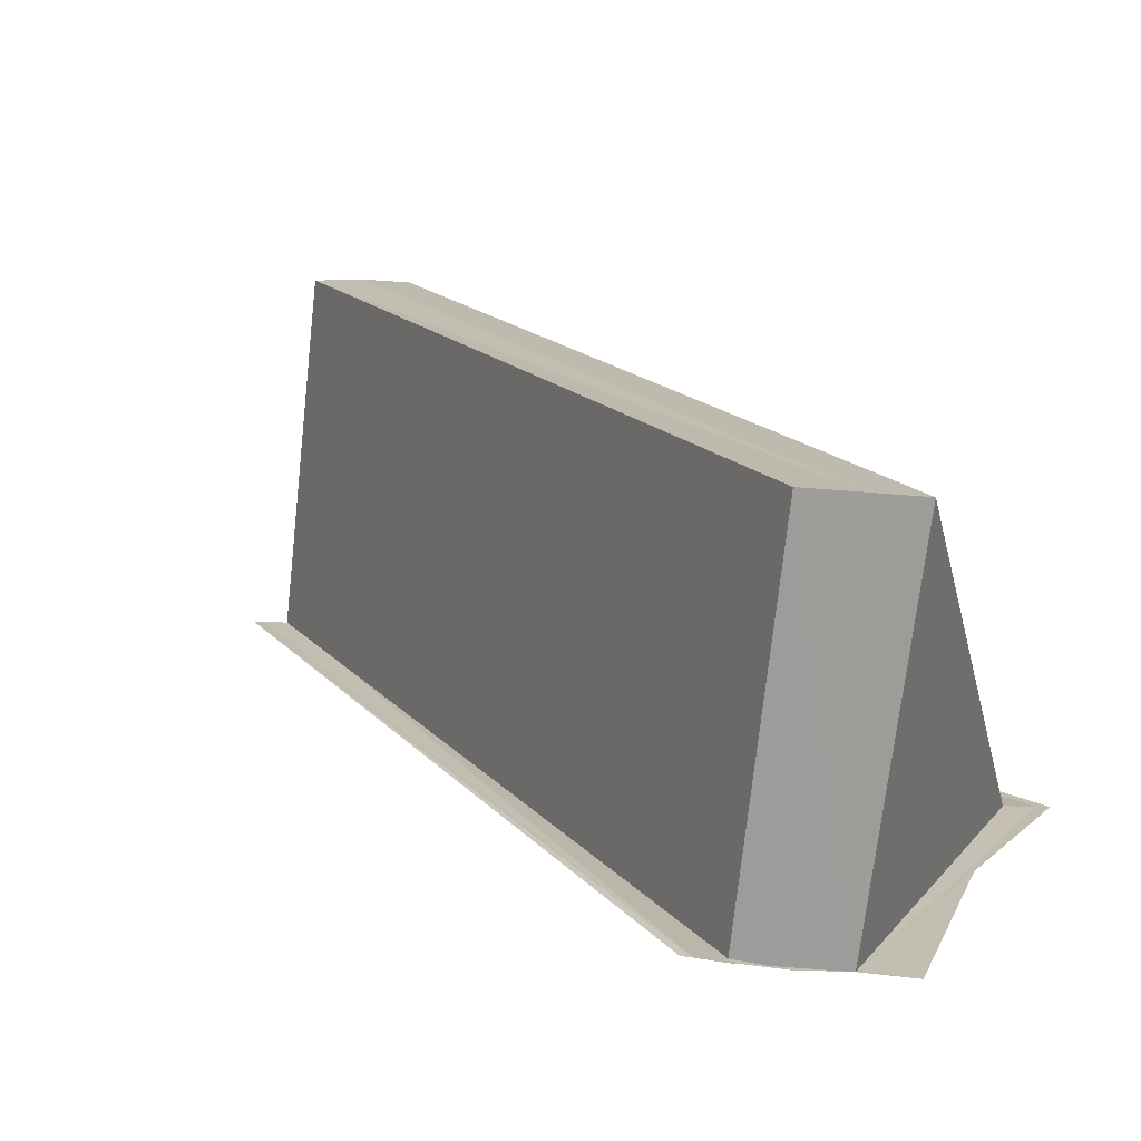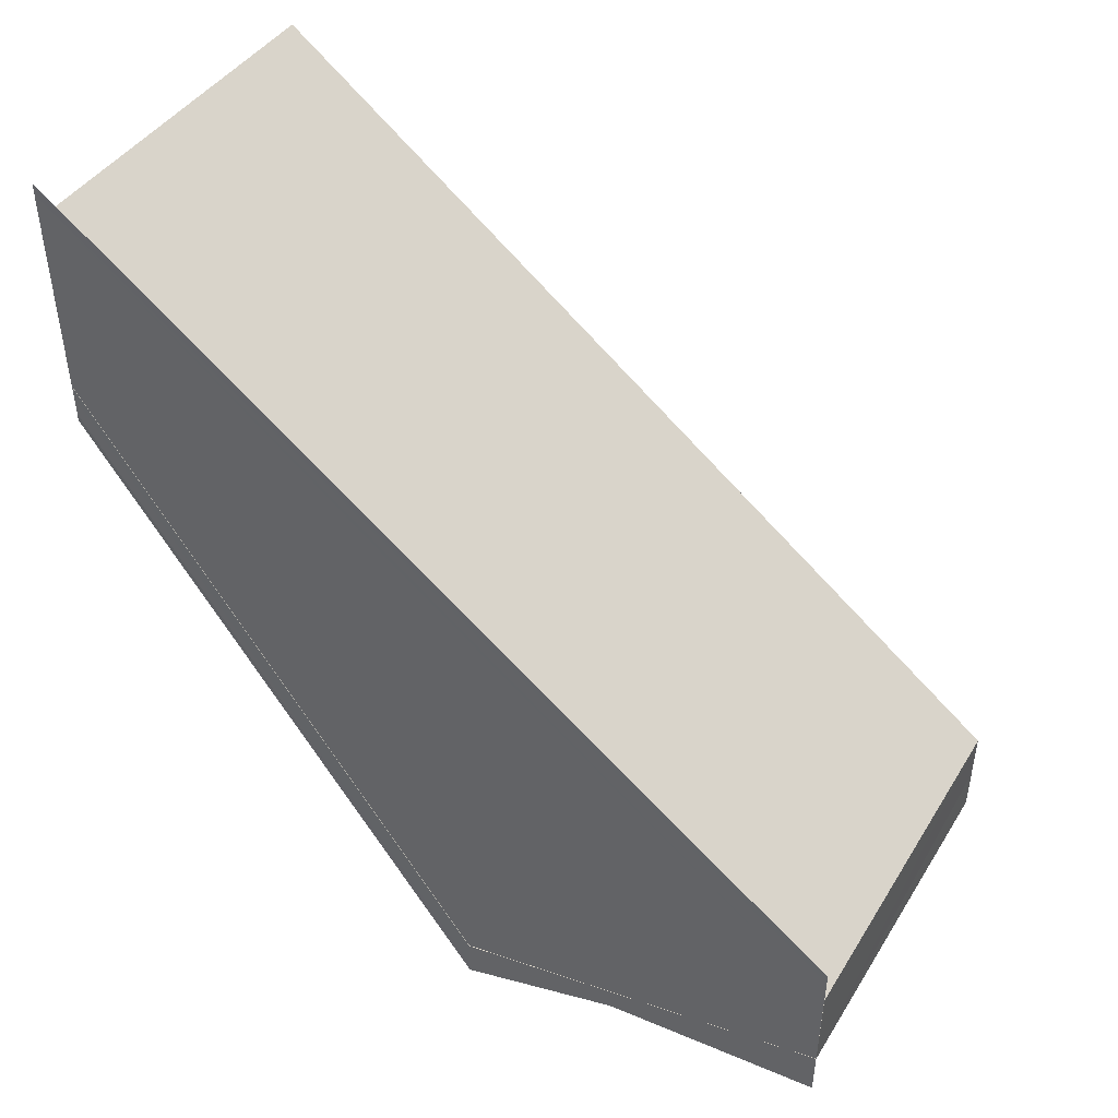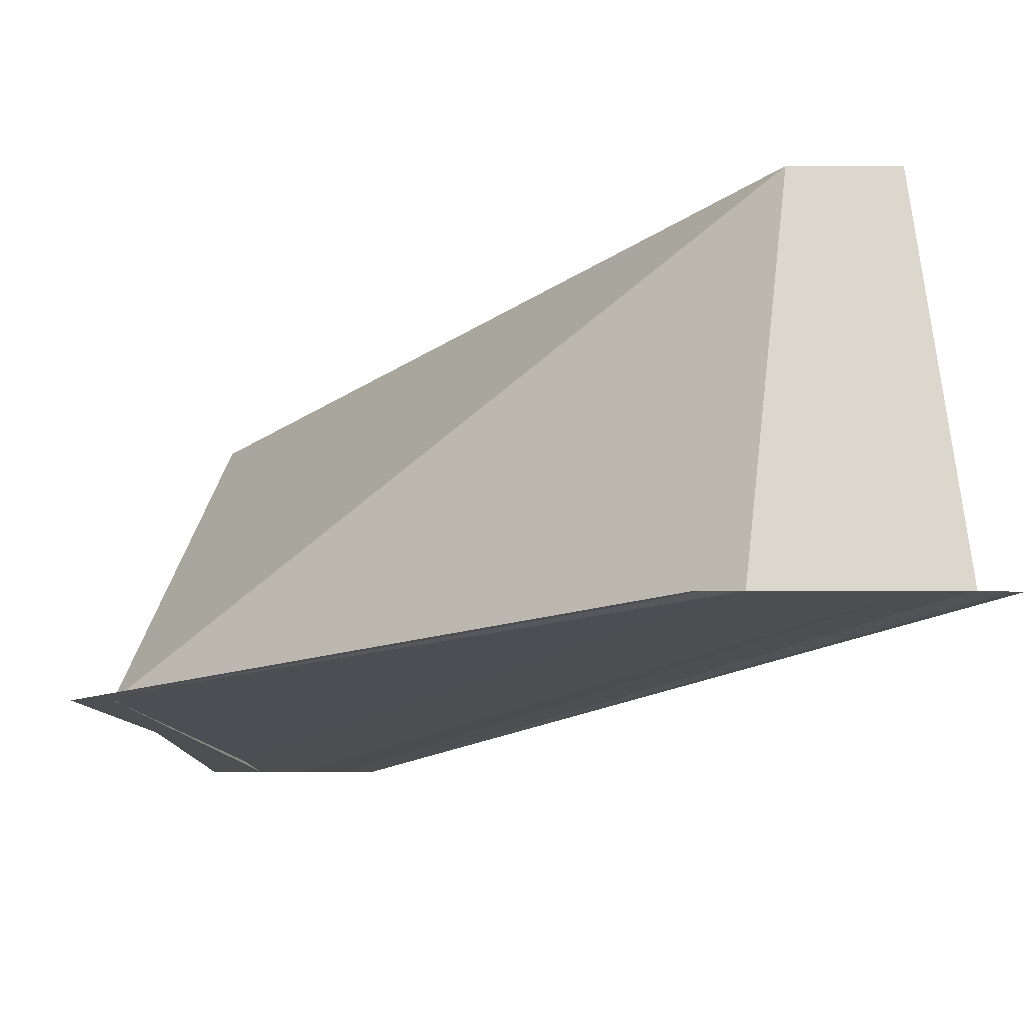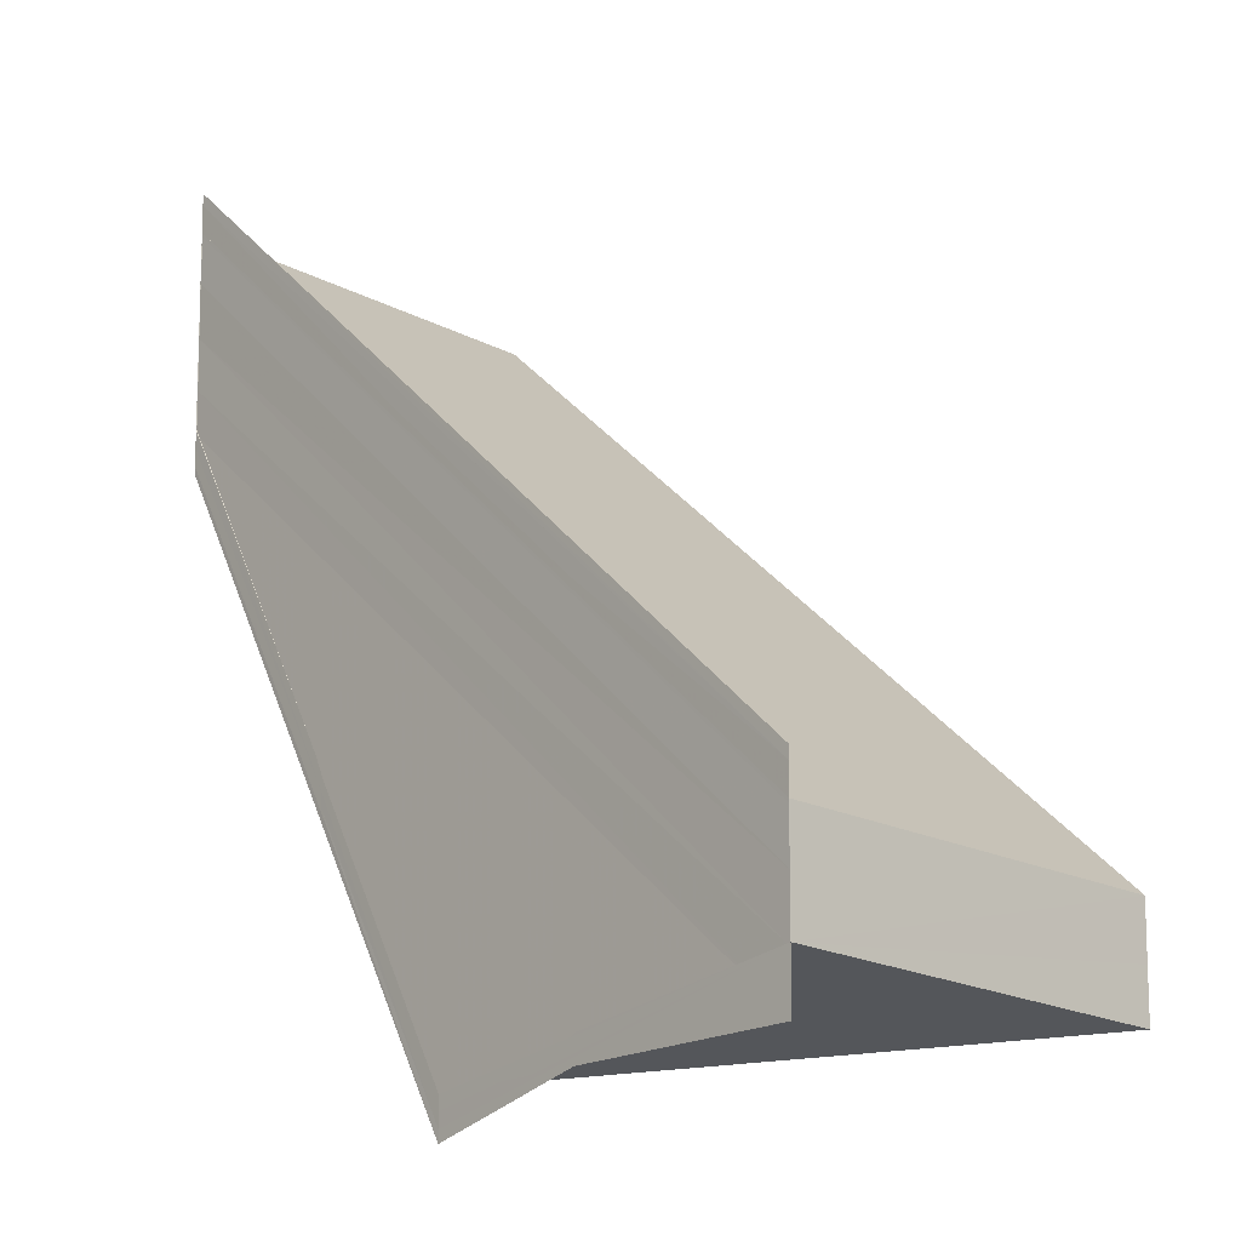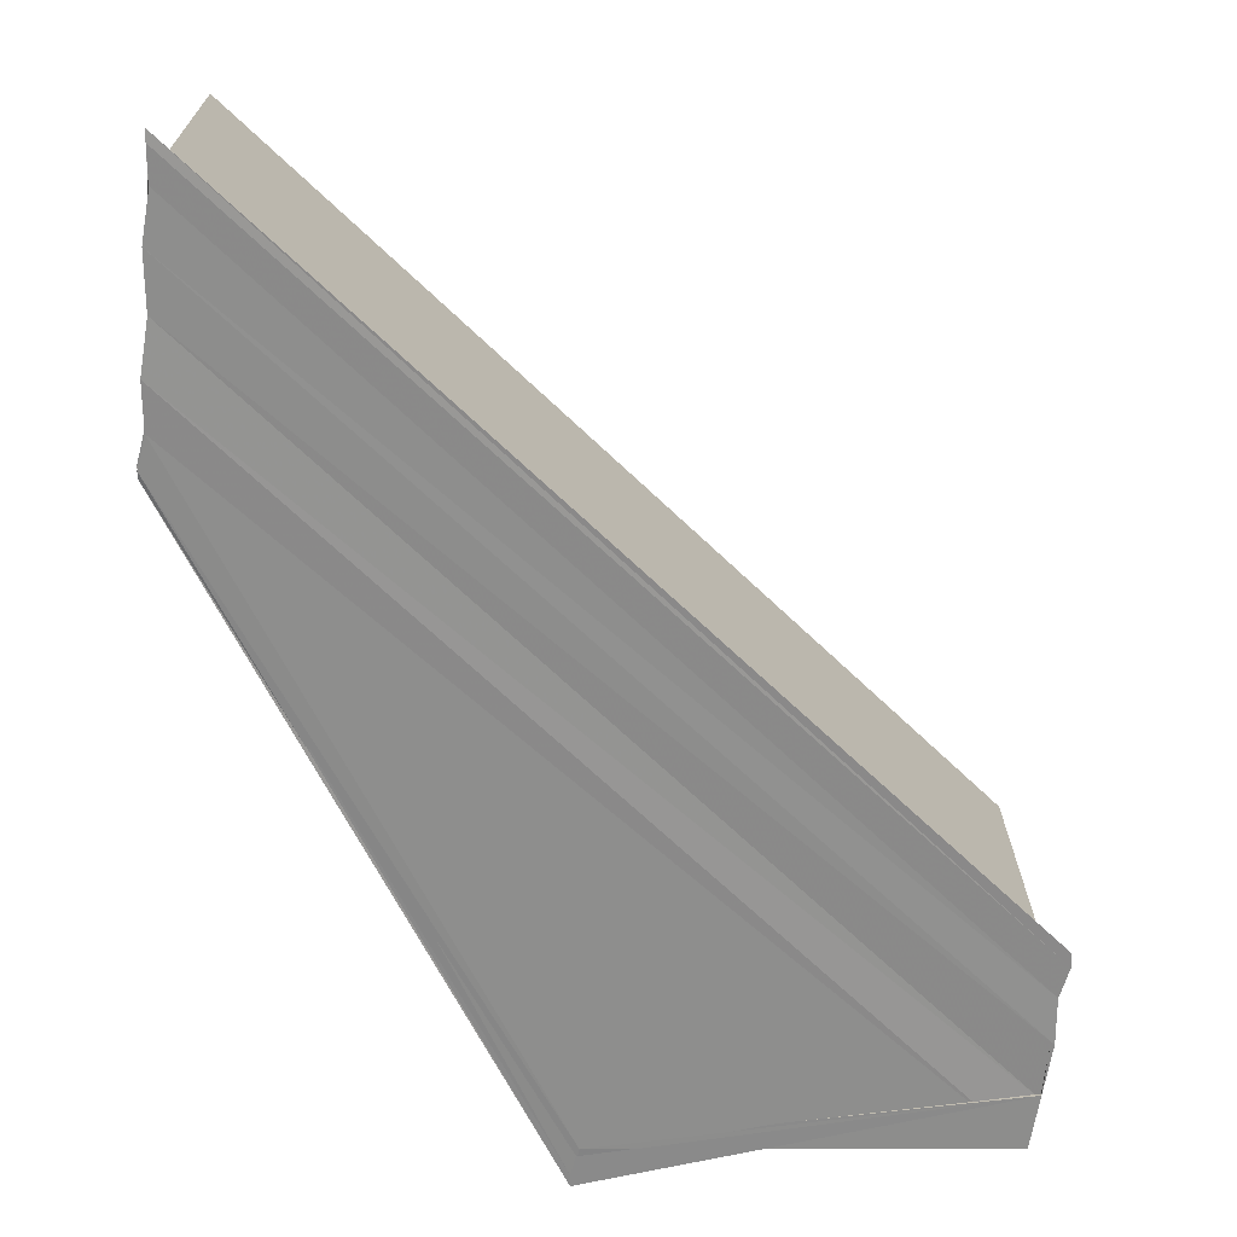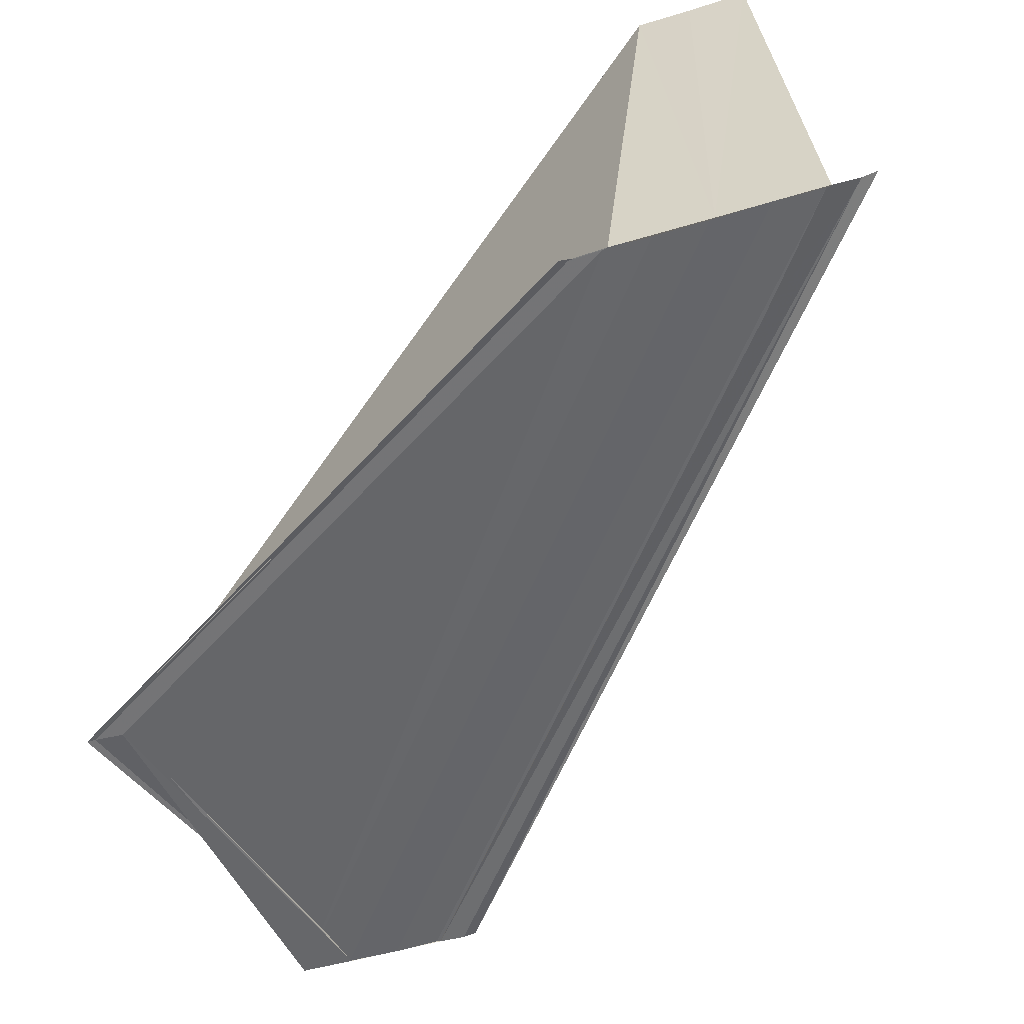
<metadata>
{"format":"obj","ext":"obj","renderer":"f3d","projection":"perspective","resolution":1024,"background":"white","views":[{"elev":16.3,"azim":102.1,"up":"+Y"},{"elev":47.3,"azim":29.1,"up":"+Z"},{"elev":-17.0,"azim":-87.4,"up":"+Y"},{"elev":-11.2,"azim":48.0,"up":"+Z"},{"elev":-64.4,"azim":-6.0,"up":"+Y"},{"elev":-52.0,"azim":-71.7,"up":"+Y"}]}
</metadata>
<code>
o 28959
v 2227 1874 10.63
v 2227 1874 10.63
v 2227 1874 10.61
v 2227 1874 10.61
v 2227 1874 10.63
v 2227 1874 10.62
v 2227 1874 10.63
v 2227 1874 10.62
v 2227 1874 10.63
v 2227 1874 10.62
v 2227 1874 10.61
v 2227 1874 10.61
v 2227 1874 10.63
v 2227 1874 10.62
v 2227 1874 10.63
v 2227 1874 10.63
v 2227 1874 10.63
v 2227 1874 10.62
v 2227 1874 10.63
v 2227 1874 10.61
v 2227 1874 10.61
v 2227 1874 10.63
v 2227 1874 10.63
v 2227 1874 10.61
v 2227 1874 10.61
v 2227 1874 10.61
v 2227 1874 10.61
v 2227 1874 10.61
v 2227 1874 10.61
v 2227 1874 10.61
v 2227 1874 10.63
v 2227 1874 10.63
v 2227 1874 10.61
v 2227 1874 10.61
v 2227 1874 10.63
v 2227 1874 10.63
v 2227 1874 10.63
v 2227 1874 10.62
v 2227 1874 10.61
v 2227 1874 10.63
v 2227 1874 10.63
v 2227 1874 10.61
v 2227 1874 10.61
v 2227 1874 10.61
v 2227 1874 10.61
v 2227 1874 10.63
v 2227 1874 10.63
v 2227 1874 10.63
v 2227 1874 10.61
v 2227 1874 10.63
v 2227 1874 10.63
v 2227 1874 10.63
v 2227 1874 10.63
v 2227 1874 10.62
v 2227 1874 10.62
v 2227 1874 10.62
v 2227 1874 10.62
v 2227 1874 10.61
v 2227 1874 10.63
v 2227 1874 10.61
v 2227 1874 10.62
v 2227 1874 10.63
v 2227 1874 10.62
v 2227 1874 10.62
v 2227 1874 10.62
v 2227 1874 10.63
v 2227 1874 10.63
v 2227 1874 10.61
v 2227 1874 10.62
v 2227 1874 10.62
v 2227 1874 10.63
v 2227 1874 10.63
v 2227 1874 10.62
v 2227 1874 10.63
v 2227 1874 10.63
v 2227 1874 10.62
f 1 2 3
f 3 2 4
f 2 5 4
f 6 1 3
f 7 1 6
f 8 7 6
f 9 7 8
f 10 9 8
f 11 5 12
f 13 9 14
f 15 16 14
f 14 17 18
f 5 19 20
f 20 19 21
f 19 22 21
f 21 23 24
f 25 26 21
f 27 21 28
f 27 29 30
f 31 32 28
f 25 33 34
f 35 36 34
f 36 37 38
f 39 40 34
f 41 40 42
f 27 43 42
f 25 44 43
f 45 32 43
f 32 46 43
f 47 40 46
f 43 48 49
f 47 50 51
f 47 52 50
f 47 53 52
f 54 53 55
f 56 52 57
f 58 59 56
f 60 54 61
f 61 62 63
f 64 62 65
f 66 67 64
f 60 68 69
f 60 69 70
f 71 72 73
f 74 75 76

</code>
